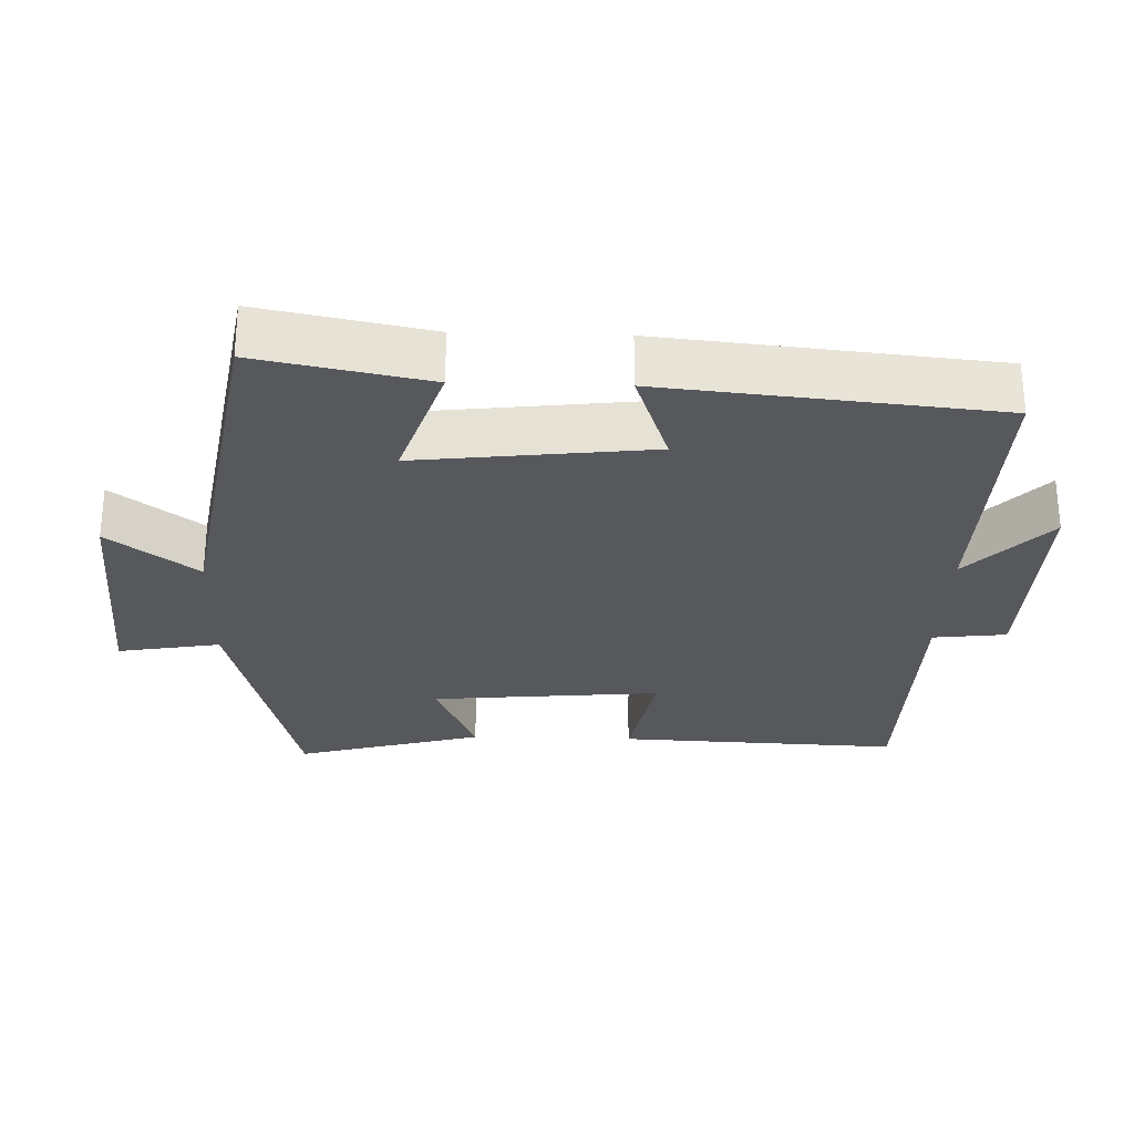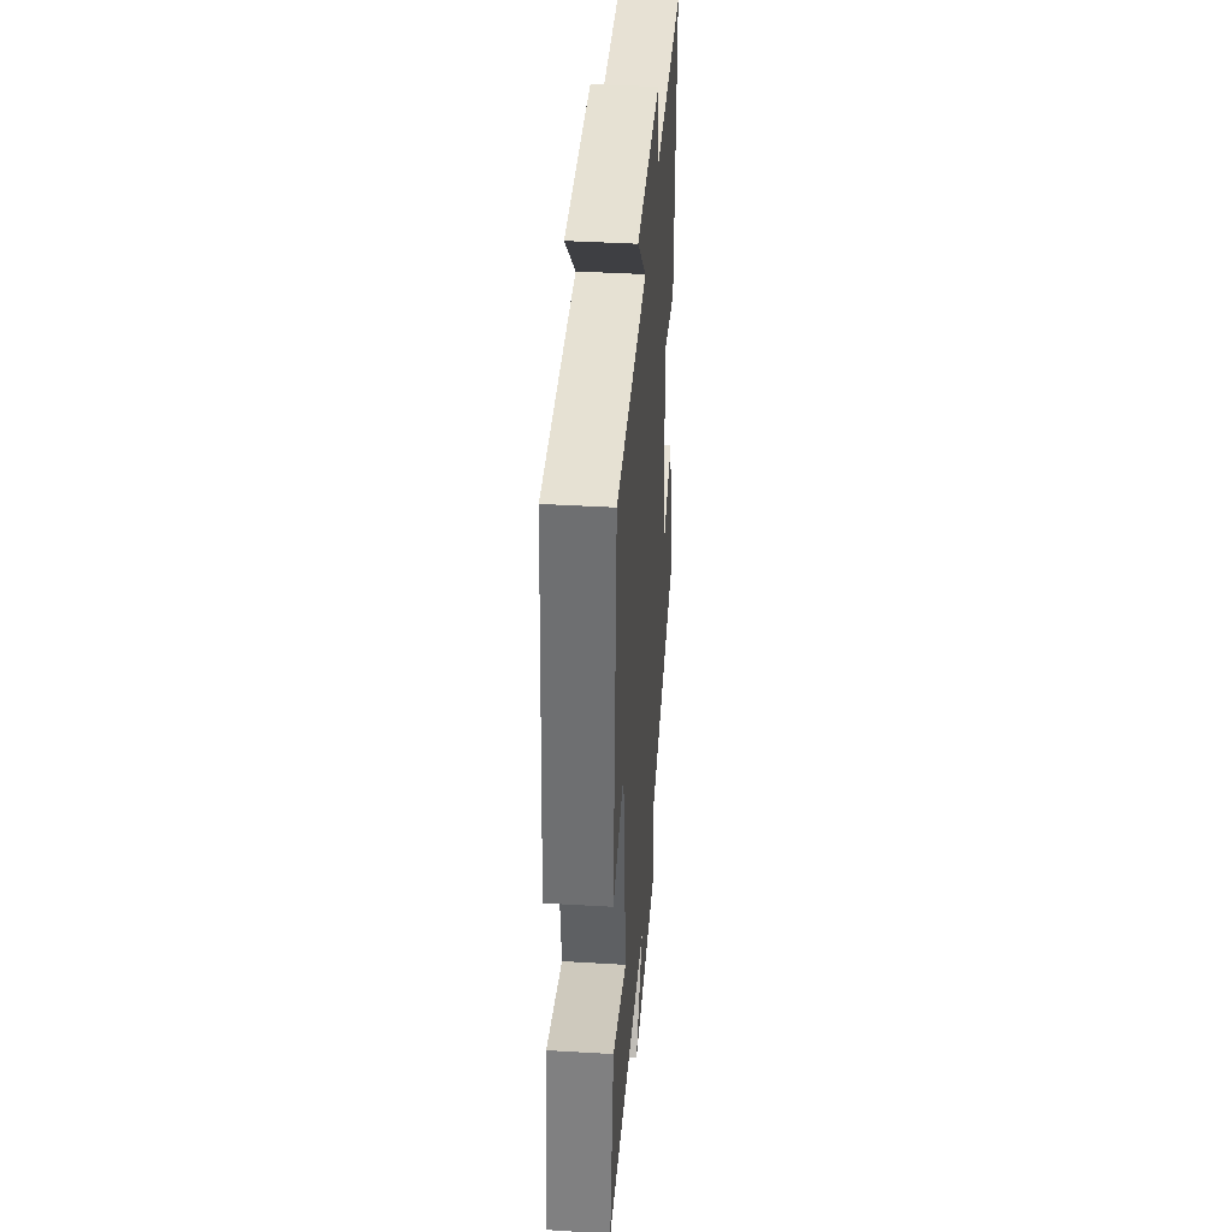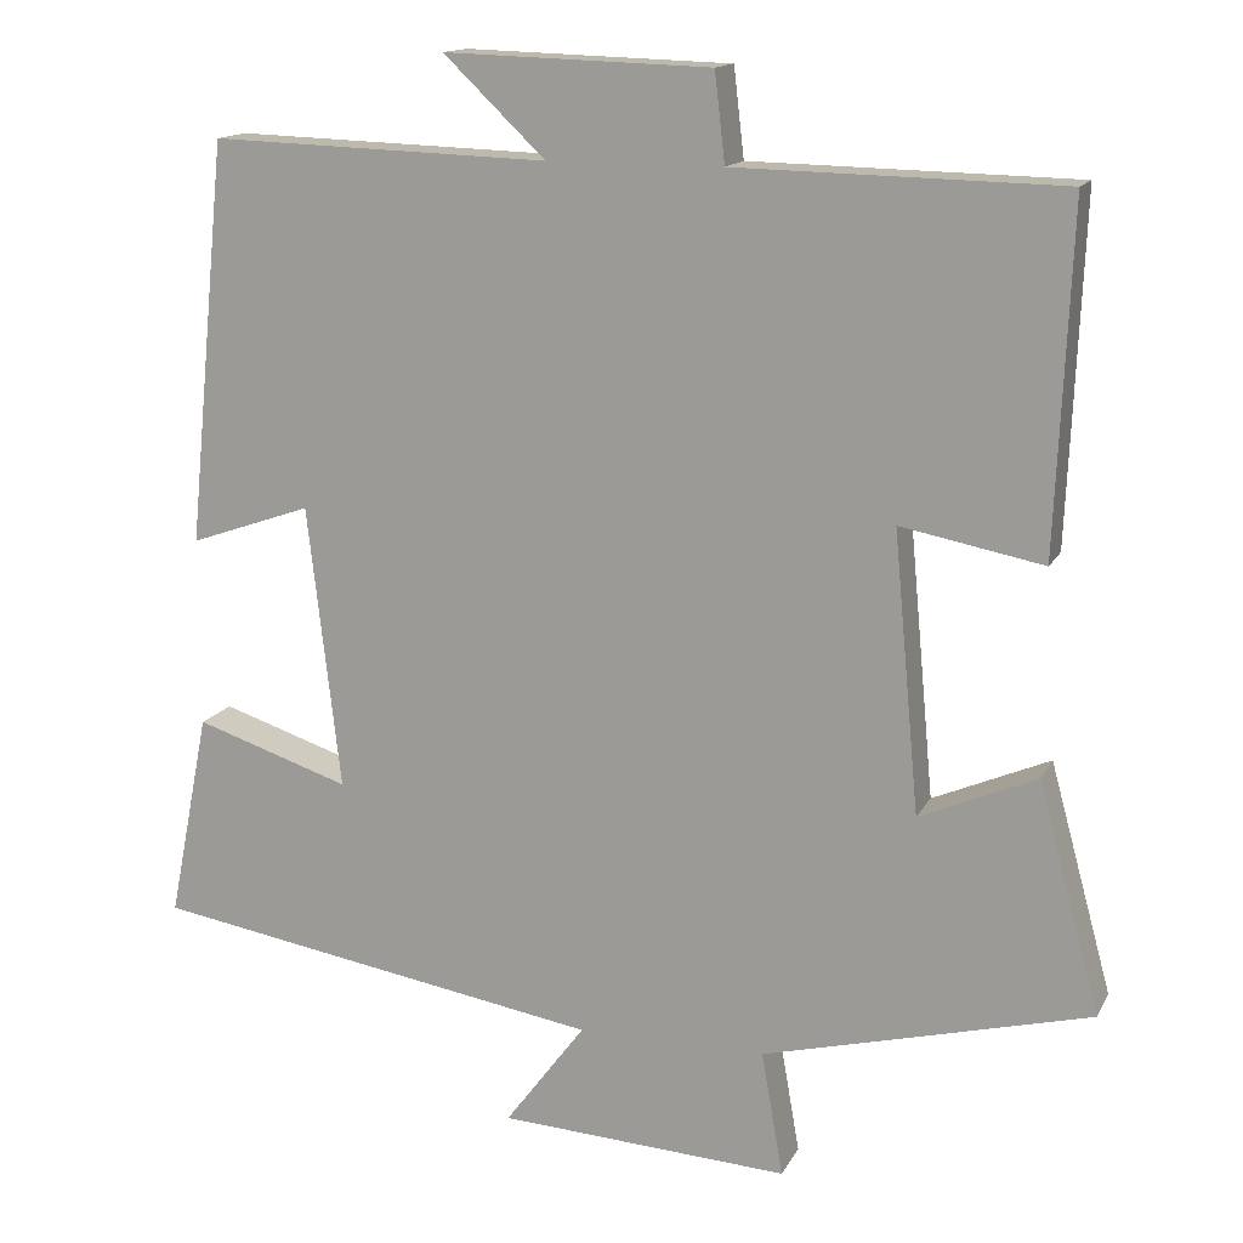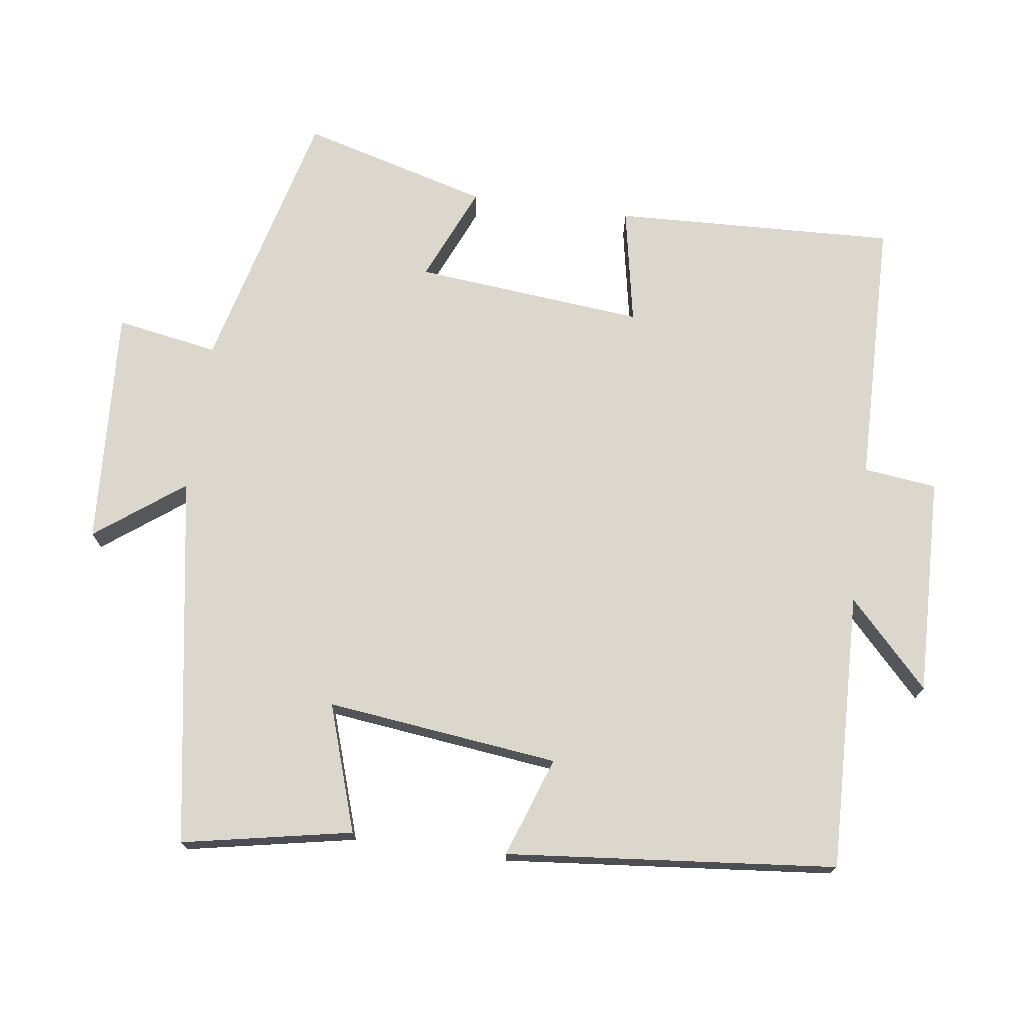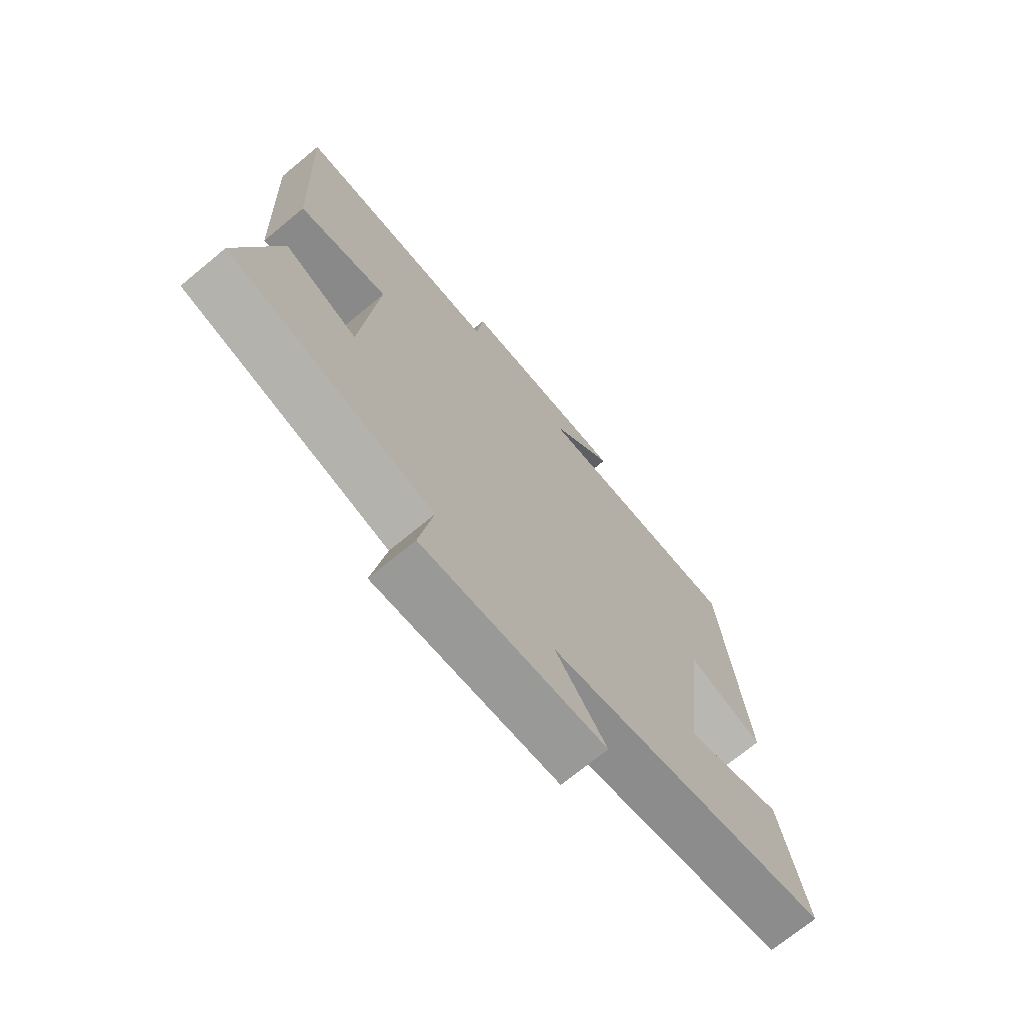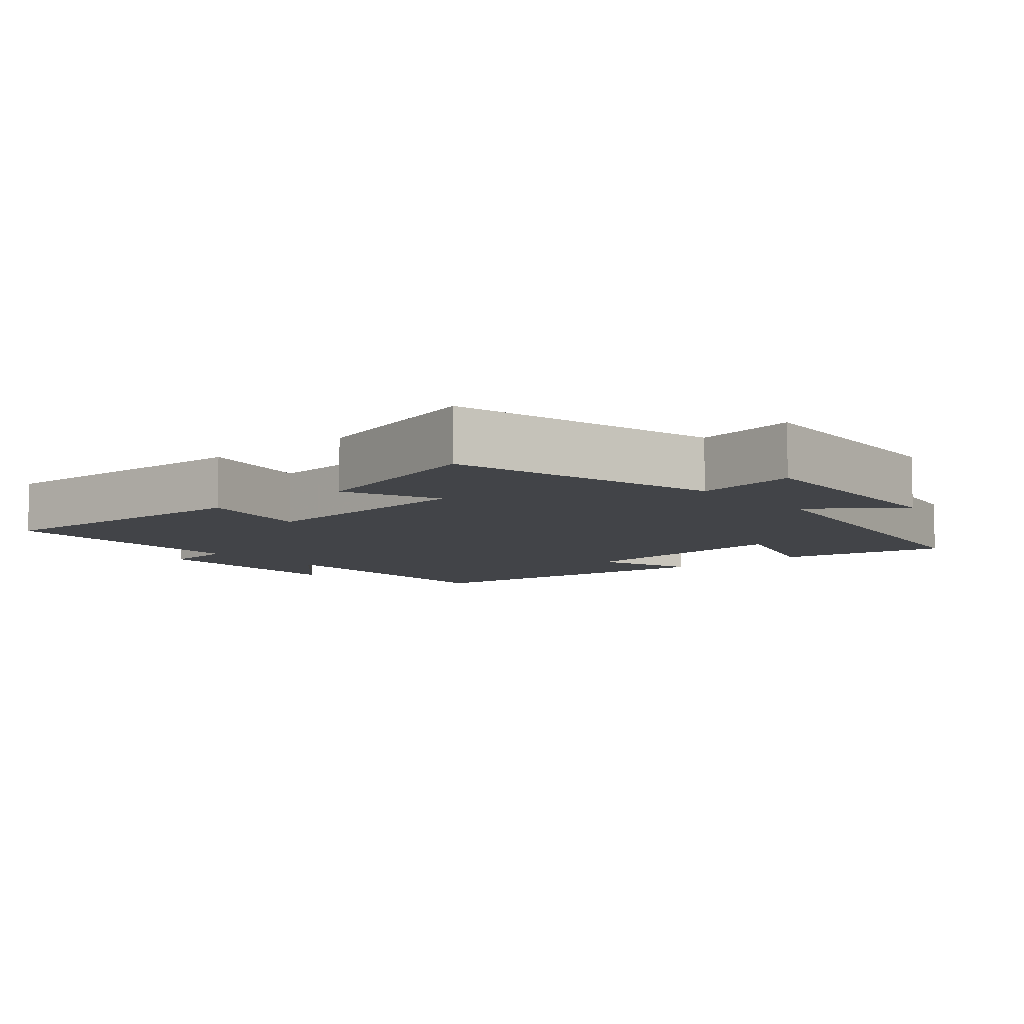
<metadata>
{"format":"obj","ext":"obj","renderer":"f3d","projection":"perspective","resolution":1024,"background":"white","views":[{"elev":-28.2,"azim":-91.8,"up":"+Y"},{"elev":40.6,"azim":-85.8,"up":"+Z"},{"elev":14.5,"azim":19.0,"up":"+Z"},{"elev":73.3,"azim":-82.1,"up":"+Y"},{"elev":-71.2,"azim":129.6,"up":"+Z"},{"elev":-7.8,"azim":130.7,"up":"+Y"}]}
</metadata>
<code>
v 0.517 0.07 0.492
v 0.5 0.07 0.094
v 0.335 0.07 0.126
v 0.365 0.07 -0.198
v 0.5 0.07 -0.14
v 0.572 0.07 -0.404
v 0.194 0.07 -0.5
v 0.219 0.07 -0.644
v -0.117 0.07 -0.624
v -0.024 0.07 -0.5
v -0.547 0.07 -0.412
v -0.5 0.07 -0.173
v -0.321 0.07 -0.232
v -0.359 0.07 0.096
v -0.5 0.07 0.047
v -0.454 0.07 0.513
v -0.062 0.07 0.5
v -0.18 0.07 0.613
v 0.128 0.07 0.603
v 0.14 0.07 0.5
v 0.517 0 0.492
v 0.5 0 0.094
v 0.335 0 0.126
v 0.365 0 -0.198
v 0.5 0 -0.14
v 0.572 0 -0.404
v 0.194 0 -0.5
v 0.219 0 -0.644
v -0.117 0 -0.624
v -0.024 0 -0.5
v -0.547 0 -0.412
v -0.5 0 -0.173
v -0.321 0 -0.232
v -0.359 0 0.096
v -0.5 0 0.047
v -0.454 0 0.513
v -0.062 0 0.5
v -0.18 0 0.613
v 0.128 0 0.603
v 0.14 0 0.5
f 17 18 19 20
f 17 20 1 2
f 14 15 16 17
f 13 14 17
f 10 11 12 13
f 10 13 17
f 7 8 9 10
f 4 5 6 7
f 3 4 7 10
f 17 2 3
f 3 10 17
f 40 39 38 37
f 22 21 40 37
f 37 36 35 34
f 37 34 33
f 33 32 31 30
f 37 33 30
f 30 29 28 27
f 27 26 25 24
f 30 27 24 23
f 23 22 37
f 37 30 23
f 1 21 22 2
f 2 22 23 3
f 3 23 24 4
f 4 24 25 5
f 5 25 26 6
f 6 26 27 7
f 7 27 28 8
f 8 28 29 9
f 9 29 30 10
f 10 30 31 11
f 11 31 32 12
f 12 32 33 13
f 13 33 34 14
f 14 34 35 15
f 15 35 36 16
f 16 36 37 17
f 17 37 38 18
f 18 38 39 19
f 19 39 40 20
f 20 40 21 1

</code>
